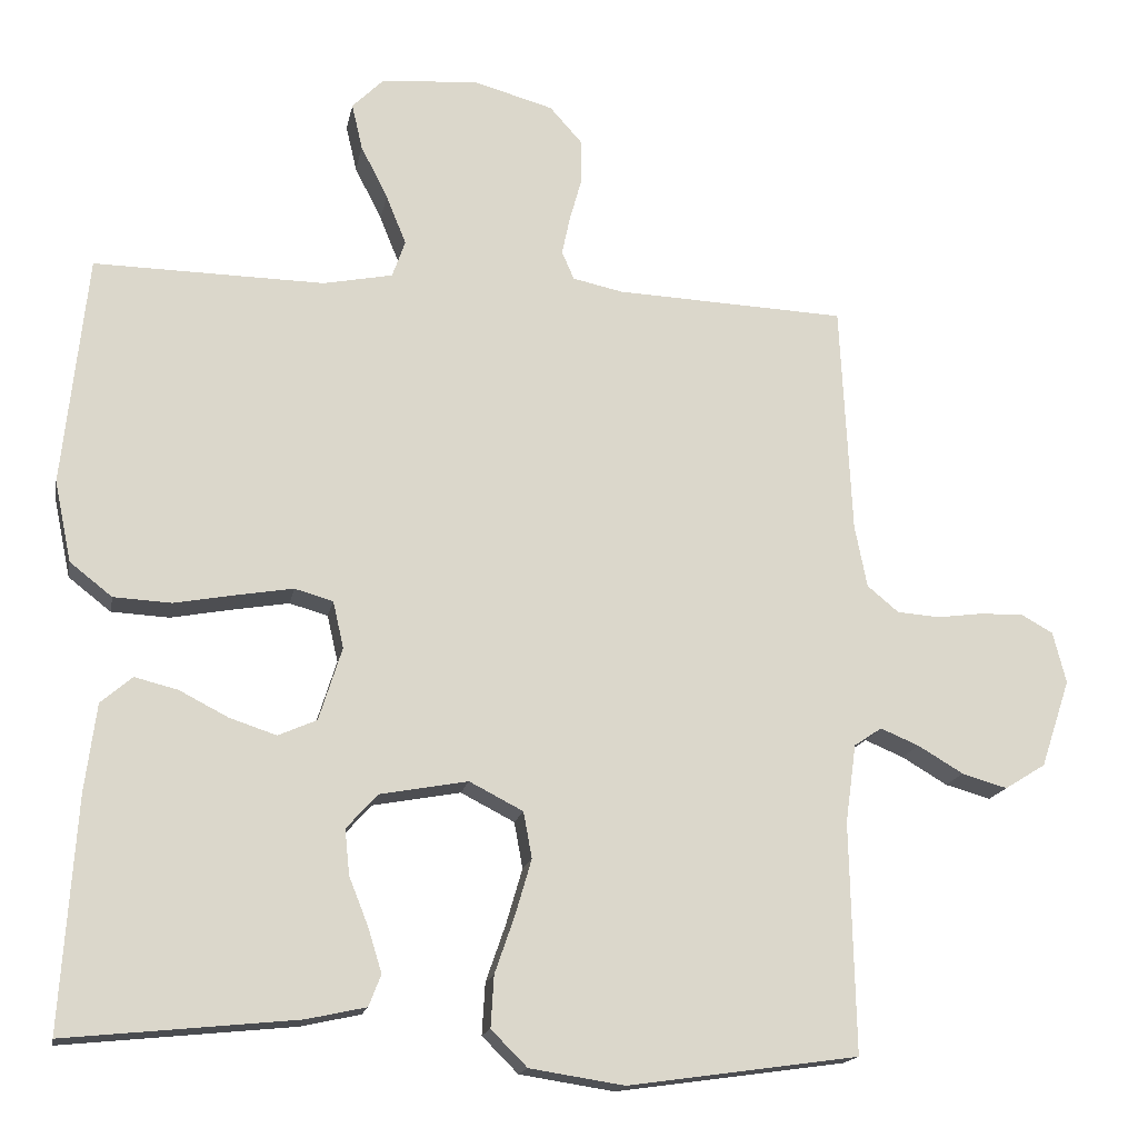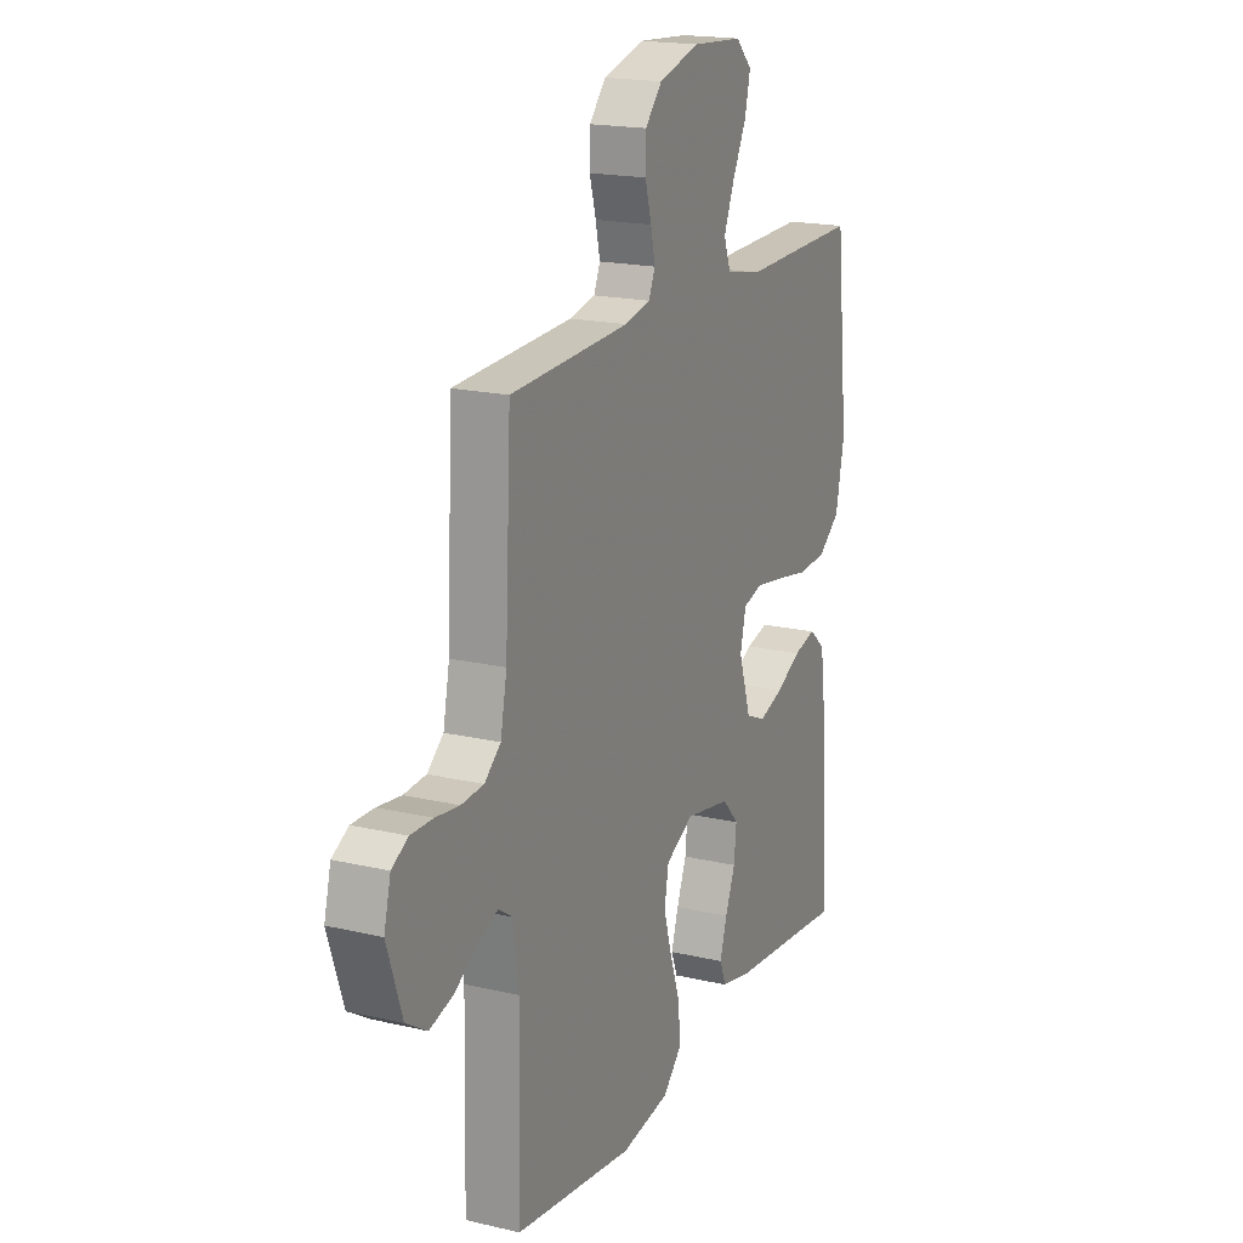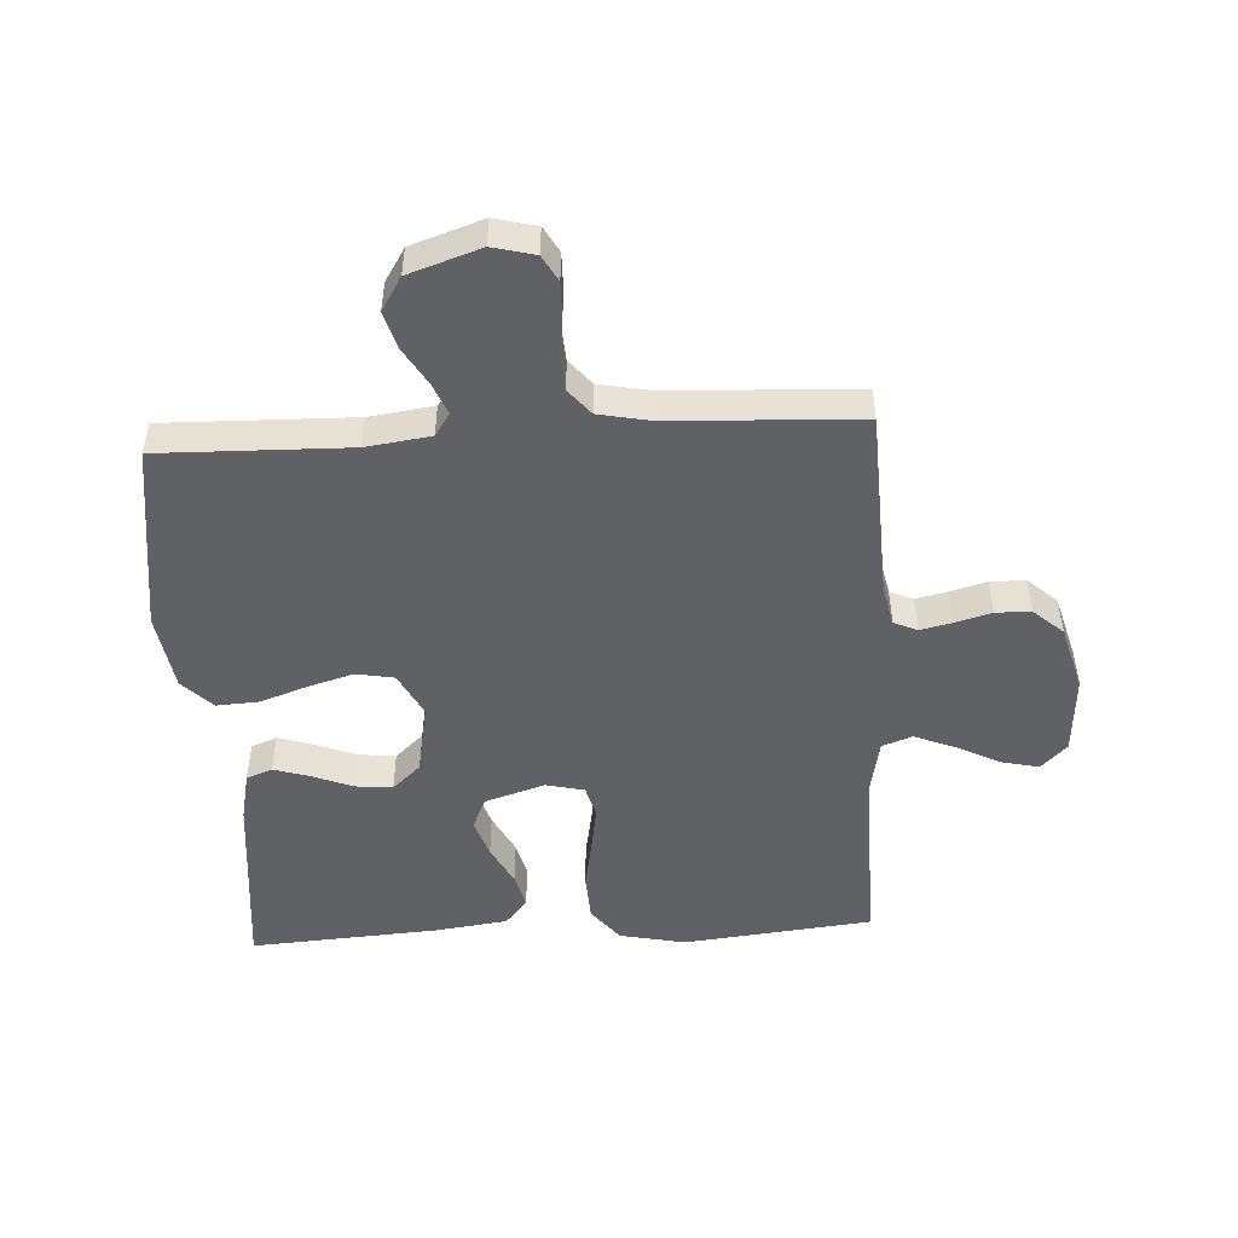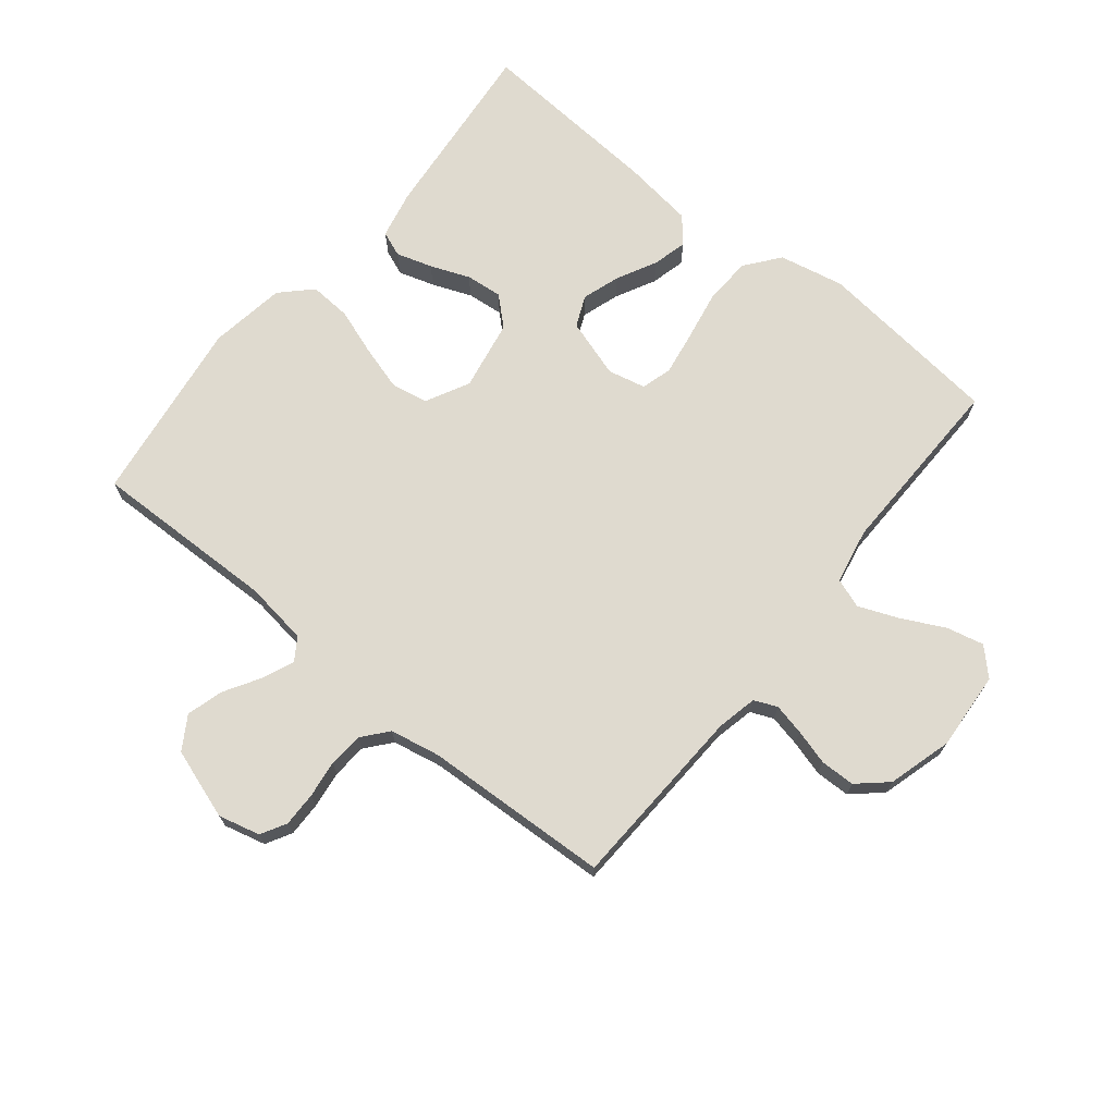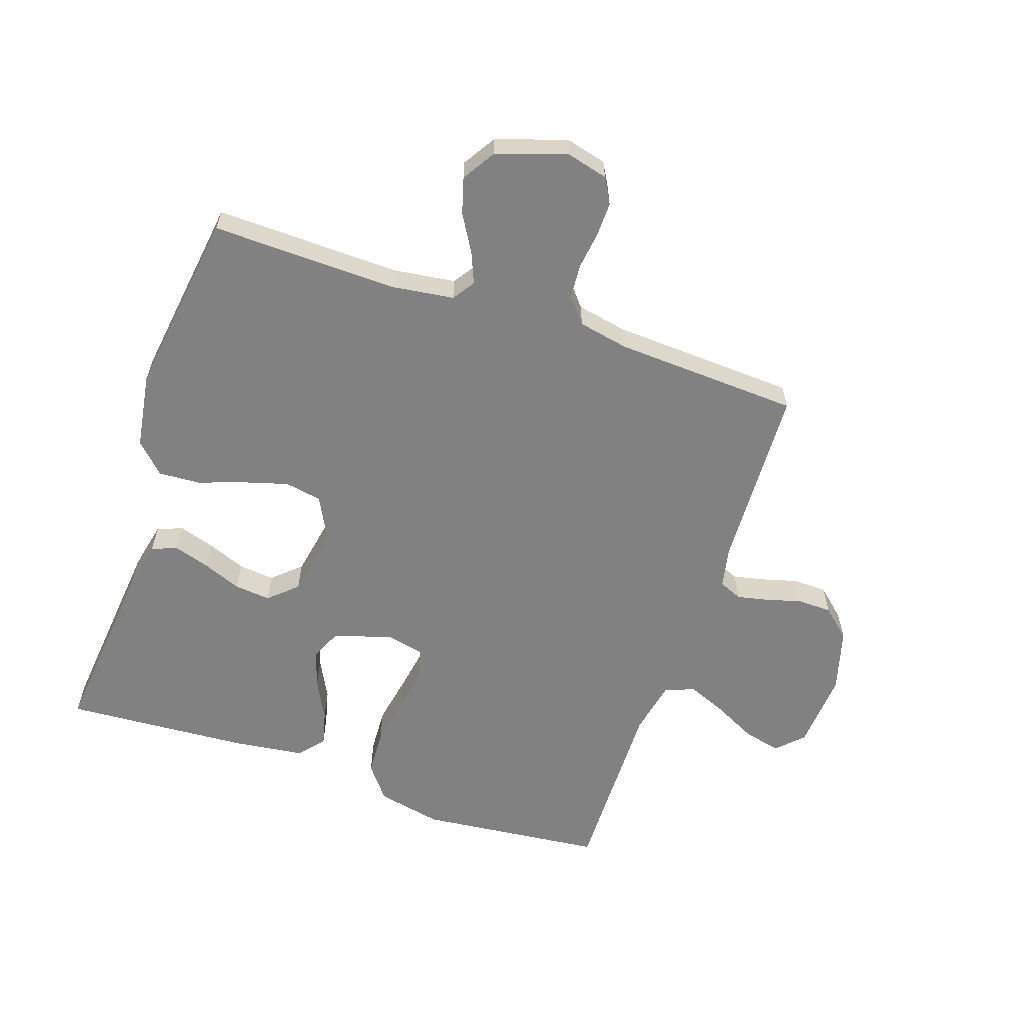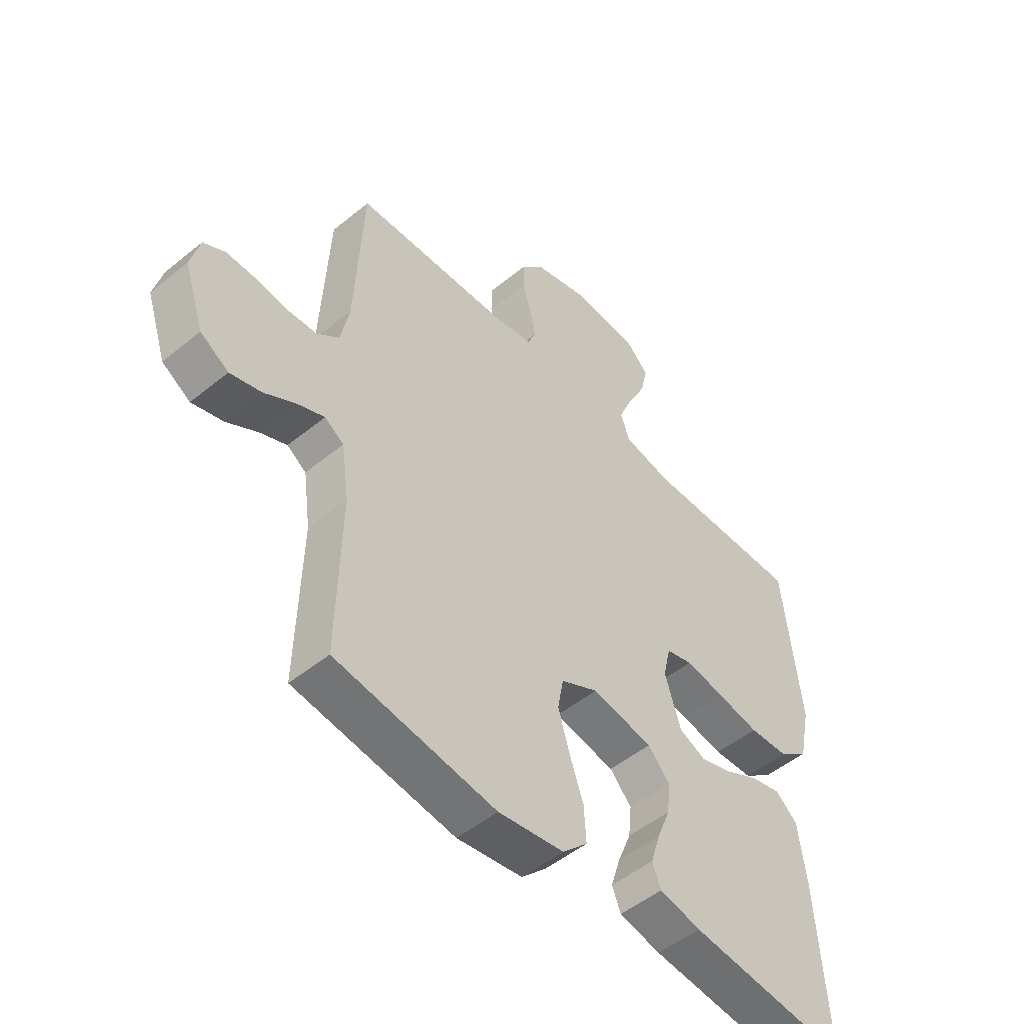
<metadata>
{"format":"obj","ext":"obj","renderer":"f3d","projection":"perspective","resolution":1024,"background":"white","views":[{"elev":-16.5,"azim":169.4,"up":"+Z"},{"elev":18.6,"azim":-65.7,"up":"+Z"},{"elev":-49.3,"azim":-86.7,"up":"+Y"},{"elev":70.7,"azim":-50.9,"up":"+Y"},{"elev":-60.5,"azim":-108.8,"up":"+Y"},{"elev":-50.8,"azim":-48.3,"up":"+Z"}]}
</metadata>
<code>
v 0.5 0.07 -0.5
v 0.2 0.07 -0.47
v 0.122 0.07 -0.453
v 0.106 0.07 -0.412
v 0.124 0.07 -0.354
v 0.149 0.07 -0.291
v 0.155 0.07 -0.232
v 0.114 0.07 -0.187
v 0 0.07 -0.166
v -0.07 0.07 -0.202
v -0.081 0.07 -0.262
v -0.06 0.07 -0.334
v -0.034 0.07 -0.409
v -0.03 0.07 -0.476
v -0.077 0.07 -0.523
v -0.2 0.07 -0.542
v -0.5 0.07 -0.5
v -0.493 0.07 -0.2
v -0.507 0.07 -0.098
v -0.543 0.07 -0.074
v -0.593 0.07 -0.095
v -0.652 0.07 -0.13
v -0.711 0.07 -0.147
v -0.764 0.07 -0.114
v -0.802 0.07 0
v -0.785 0.07 0.067
v -0.744 0.07 0.09
v -0.688 0.07 0.089
v -0.628 0.07 0.081
v -0.572 0.07 0.085
v -0.531 0.07 0.119
v -0.515 0.07 0.2
v -0.5 0.07 0.5
v -0.2 0.07 0.513
v -0.135 0.07 0.527
v -0.119 0.07 0.564
v -0.13 0.07 0.615
v -0.146 0.07 0.672
v -0.145 0.07 0.728
v -0.103 0.07 0.775
v 0 0.07 0.804
v 0.127 0.07 0.795
v 0.168 0.07 0.754
v 0.154 0.07 0.694
v 0.119 0.07 0.625
v 0.093 0.07 0.561
v 0.11 0.07 0.513
v 0.2 0.07 0.495
v 0.5 0.07 0.5
v 0.532 0.07 0.2
v 0.51 0.07 0.095
v 0.455 0.07 0.052
v 0.38 0.07 0.048
v 0.299 0.07 0.063
v 0.227 0.07 0.075
v 0.177 0.07 0.061
v 0.163 0.07 0
v 0.193 0.07 -0.095
v 0.243 0.07 -0.117
v 0.304 0.07 -0.097
v 0.368 0.07 -0.064
v 0.424 0.07 -0.05
v 0.465 0.07 -0.085
v 0.48 0.07 -0.2
v 0.5 0 -0.5
v 0.2 0 -0.47
v 0.122 0 -0.453
v 0.106 0 -0.412
v 0.124 0 -0.354
v 0.149 0 -0.291
v 0.155 0 -0.232
v 0.114 0 -0.187
v 0 0 -0.166
v -0.07 0 -0.202
v -0.081 0 -0.262
v -0.06 0 -0.334
v -0.034 0 -0.409
v -0.03 0 -0.476
v -0.077 0 -0.523
v -0.2 0 -0.542
v -0.5 0 -0.5
v -0.493 0 -0.2
v -0.507 0 -0.098
v -0.543 0 -0.074
v -0.593 0 -0.095
v -0.652 0 -0.13
v -0.711 0 -0.147
v -0.764 0 -0.114
v -0.802 0 0
v -0.785 0 0.067
v -0.744 0 0.09
v -0.688 0 0.089
v -0.628 0 0.081
v -0.572 0 0.085
v -0.531 0 0.119
v -0.515 0 0.2
v -0.5 0 0.5
v -0.2 0 0.513
v -0.135 0 0.527
v -0.119 0 0.564
v -0.13 0 0.615
v -0.146 0 0.672
v -0.145 0 0.728
v -0.103 0 0.775
v 0 0 0.804
v 0.127 0 0.795
v 0.168 0 0.754
v 0.154 0 0.694
v 0.119 0 0.625
v 0.093 0 0.561
v 0.11 0 0.513
v 0.2 0 0.495
v 0.5 0 0.5
v 0.532 0 0.2
v 0.51 0 0.095
v 0.455 0 0.052
v 0.38 0 0.048
v 0.299 0 0.063
v 0.227 0 0.075
v 0.177 0 0.061
v 0.163 0 0
v 0.193 0 -0.095
v 0.243 0 -0.117
v 0.304 0 -0.097
v 0.368 0 -0.064
v 0.424 0 -0.05
v 0.465 0 -0.085
v 0.48 0 -0.2
f 60 61 62 63
f 59 60 63 64
f 51 52 53 54
f 51 54 55
f 48 49 50 51
f 47 48 51 55
f 46 47 55 56
f 42 43 44 45
f 42 45 46
f 41 42 46
f 37 38 39 40
f 36 37 40 41
f 35 36 41 46
f 32 33 34
f 31 32 34 35
f 26 27 28 29
f 26 29 30
f 25 26 30
f 24 25 30
f 21 22 23 24
f 20 21 24 30
f 19 20 30 31
f 15 16 17 18
f 12 13 14 15
f 11 12 15 18
f 10 11 18 19
f 3 4 5 6
f 1 2 3 6
f 59 64 1 6
f 58 59 6 7
f 57 58 7 8
f 56 57 8 9
f 31 35 46 56
f 19 31 56
f 9 10 19 56
f 127 126 125 124
f 128 127 124 123
f 118 117 116 115
f 119 118 115
f 115 114 113 112
f 119 115 112 111
f 120 119 111 110
f 109 108 107 106
f 110 109 106
f 110 106 105
f 104 103 102 101
f 105 104 101 100
f 110 105 100 99
f 98 97 96
f 99 98 96 95
f 93 92 91 90
f 94 93 90
f 94 90 89
f 94 89 88
f 88 87 86 85
f 94 88 85 84
f 95 94 84 83
f 82 81 80 79
f 79 78 77 76
f 82 79 76 75
f 83 82 75 74
f 70 69 68 67
f 70 67 66 65
f 70 65 128 123
f 71 70 123 122
f 72 71 122 121
f 73 72 121 120
f 120 110 99 95
f 120 95 83
f 120 83 74 73
f 1 65 66 2
f 2 66 67 3
f 3 67 68 4
f 4 68 69 5
f 5 69 70 6
f 6 70 71 7
f 7 71 72 8
f 8 72 73 9
f 9 73 74 10
f 10 74 75 11
f 11 75 76 12
f 12 76 77 13
f 13 77 78 14
f 14 78 79 15
f 15 79 80 16
f 16 80 81 17
f 17 81 82 18
f 18 82 83 19
f 19 83 84 20
f 20 84 85 21
f 21 85 86 22
f 22 86 87 23
f 23 87 88 24
f 24 88 89 25
f 25 89 90 26
f 26 90 91 27
f 27 91 92 28
f 28 92 93 29
f 29 93 94 30
f 30 94 95 31
f 31 95 96 32
f 32 96 97 33
f 33 97 98 34
f 34 98 99 35
f 35 99 100 36
f 36 100 101 37
f 37 101 102 38
f 38 102 103 39
f 39 103 104 40
f 40 104 105 41
f 41 105 106 42
f 42 106 107 43
f 43 107 108 44
f 44 108 109 45
f 45 109 110 46
f 46 110 111 47
f 47 111 112 48
f 48 112 113 49
f 49 113 114 50
f 50 114 115 51
f 51 115 116 52
f 52 116 117 53
f 53 117 118 54
f 54 118 119 55
f 55 119 120 56
f 56 120 121 57
f 57 121 122 58
f 58 122 123 59
f 59 123 124 60
f 60 124 125 61
f 61 125 126 62
f 62 126 127 63
f 63 127 128 64
f 64 128 65 1

</code>
